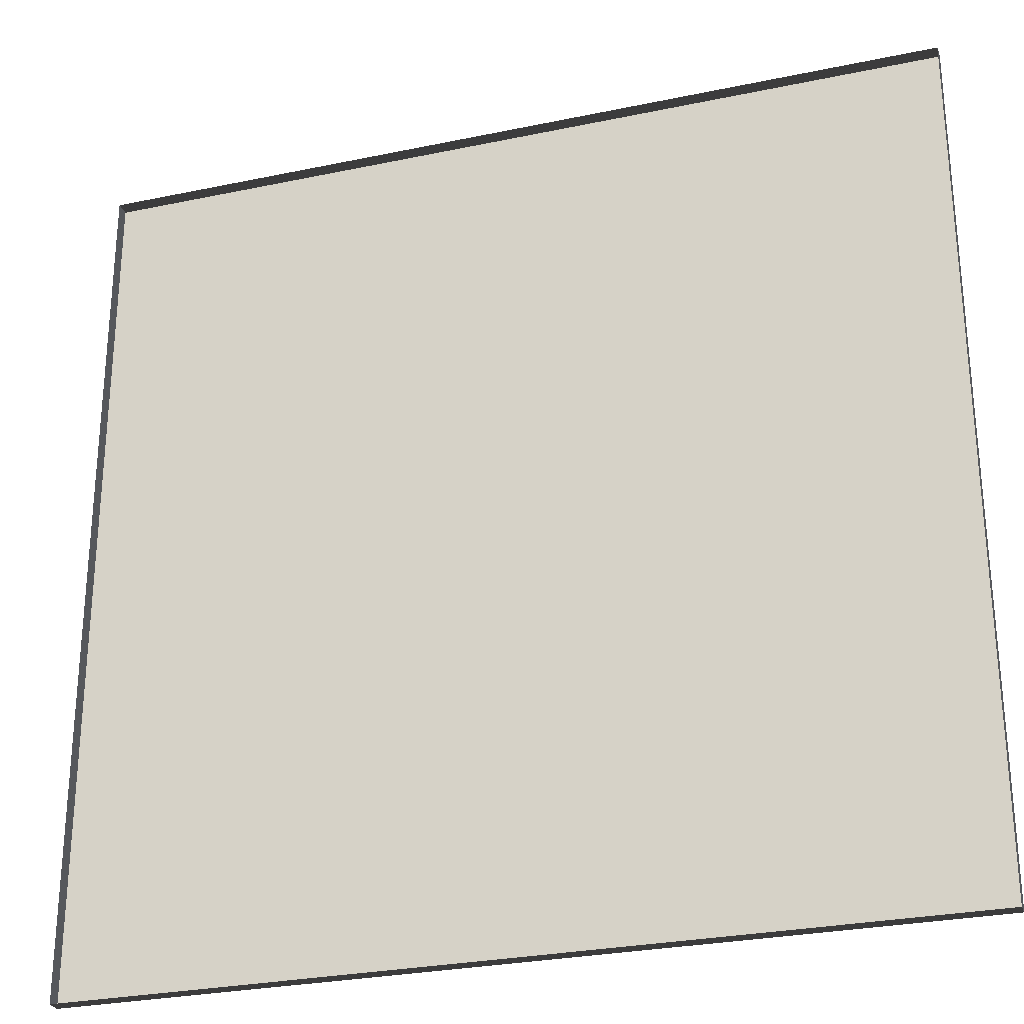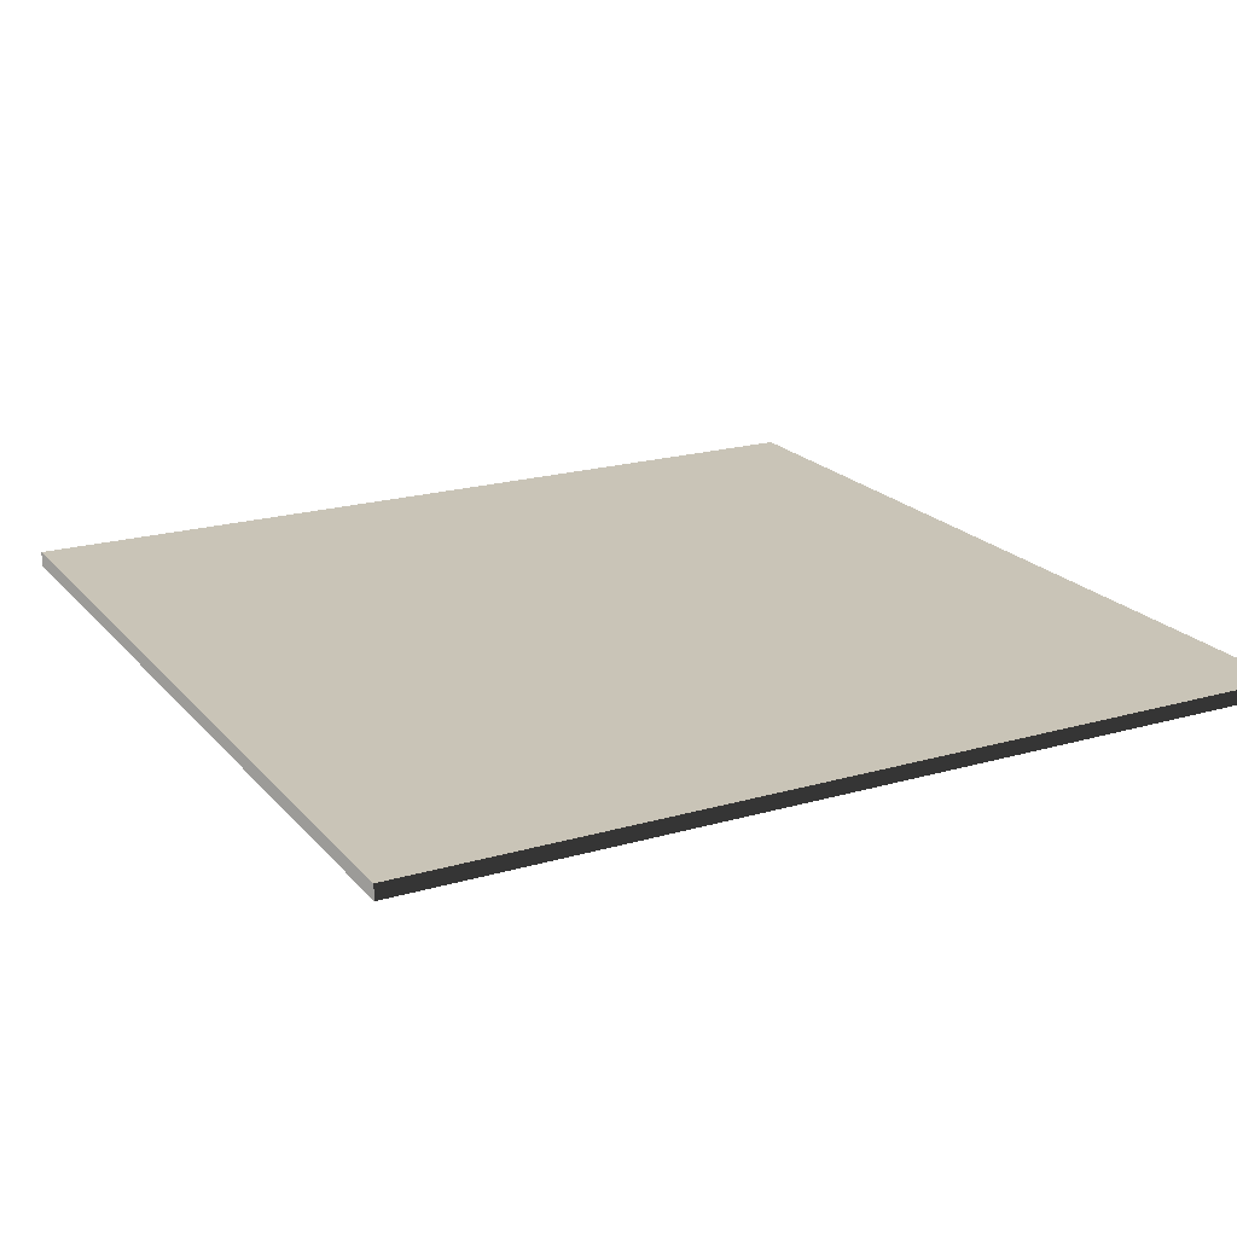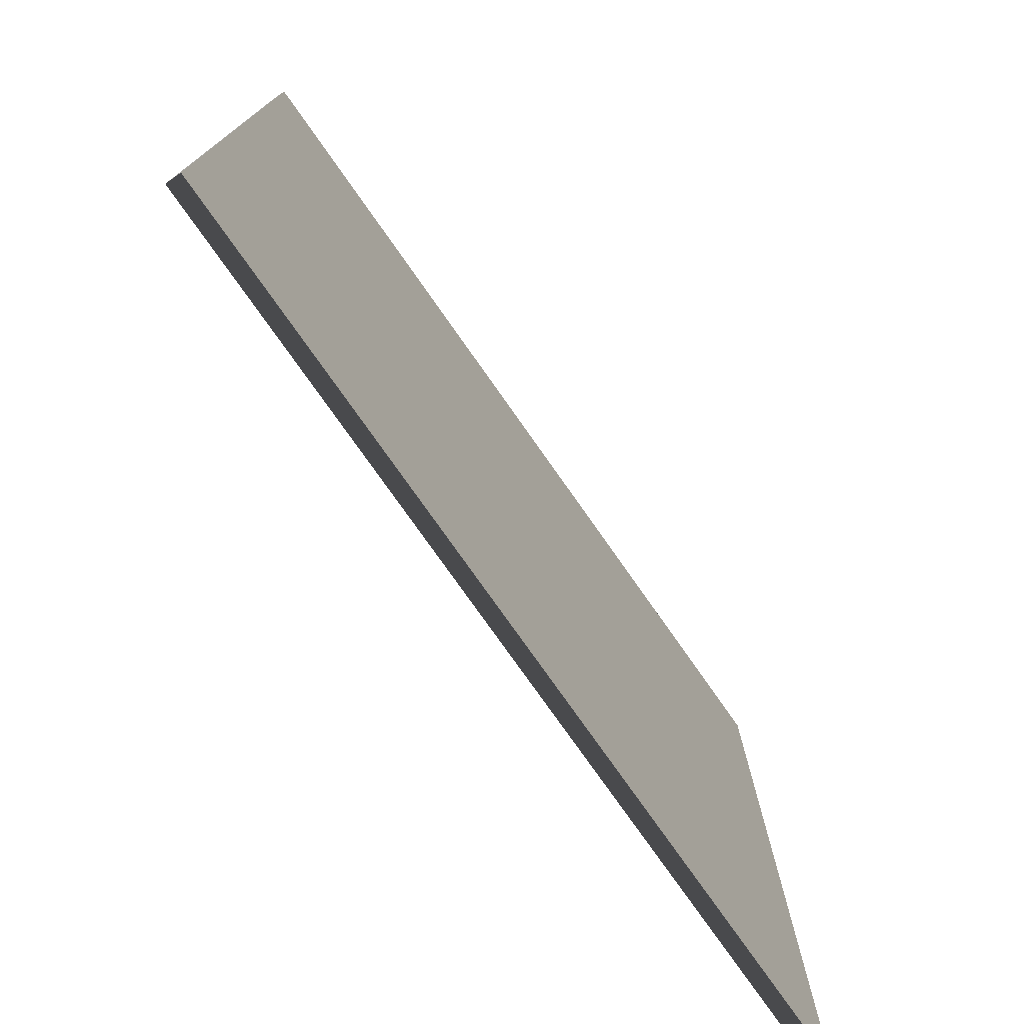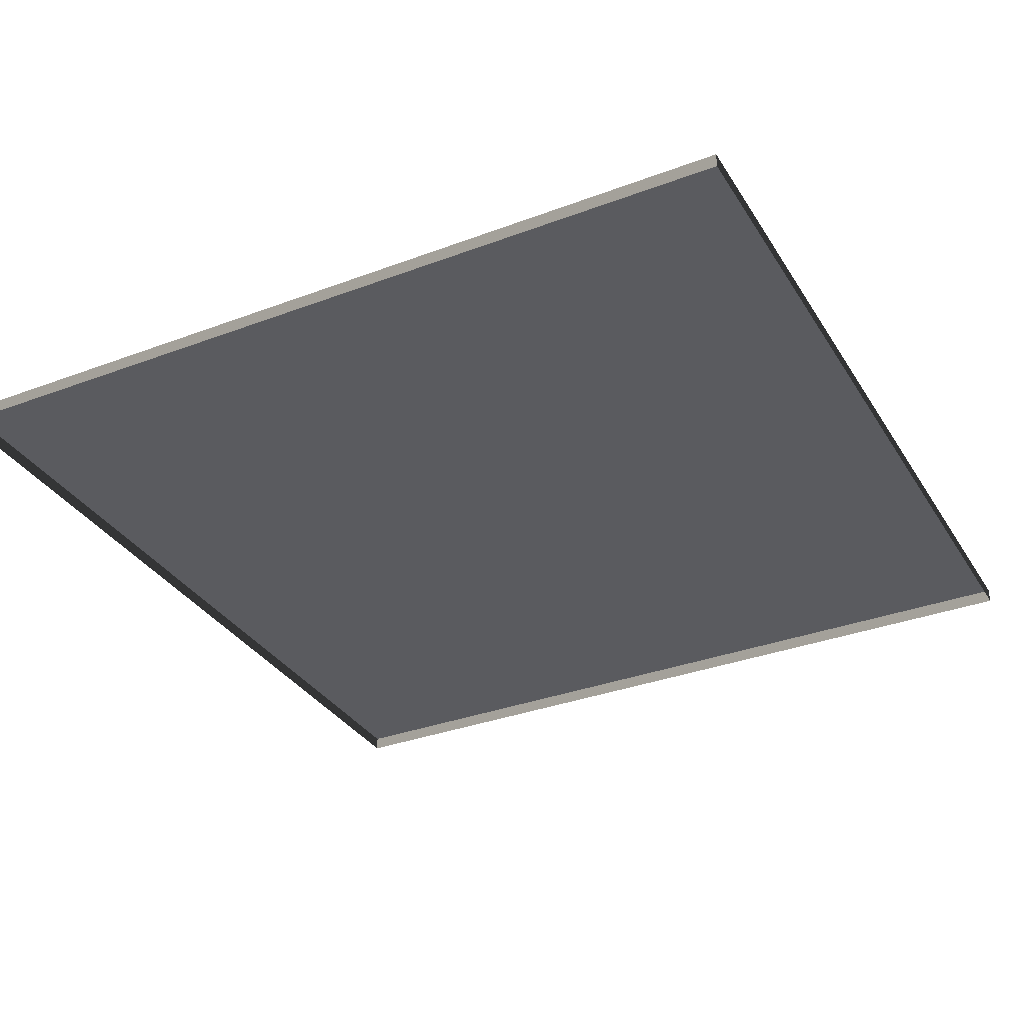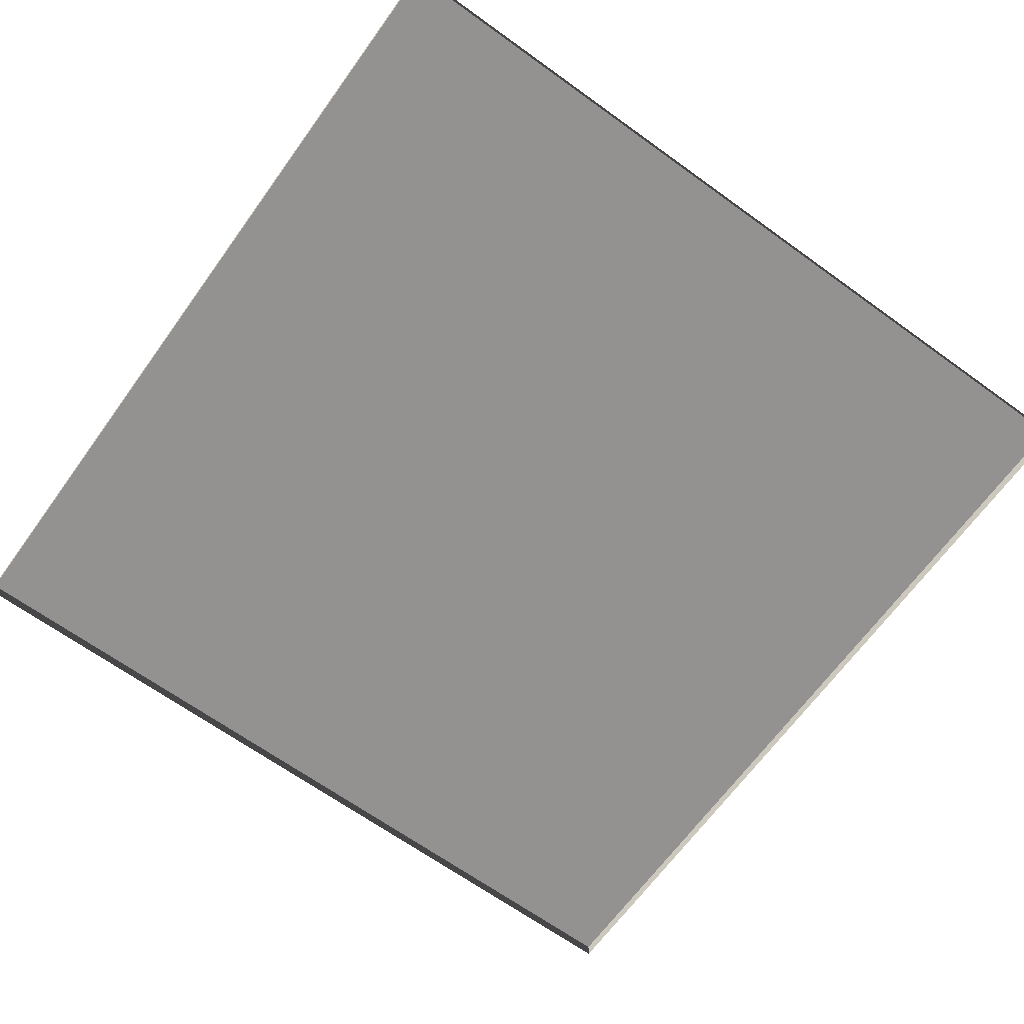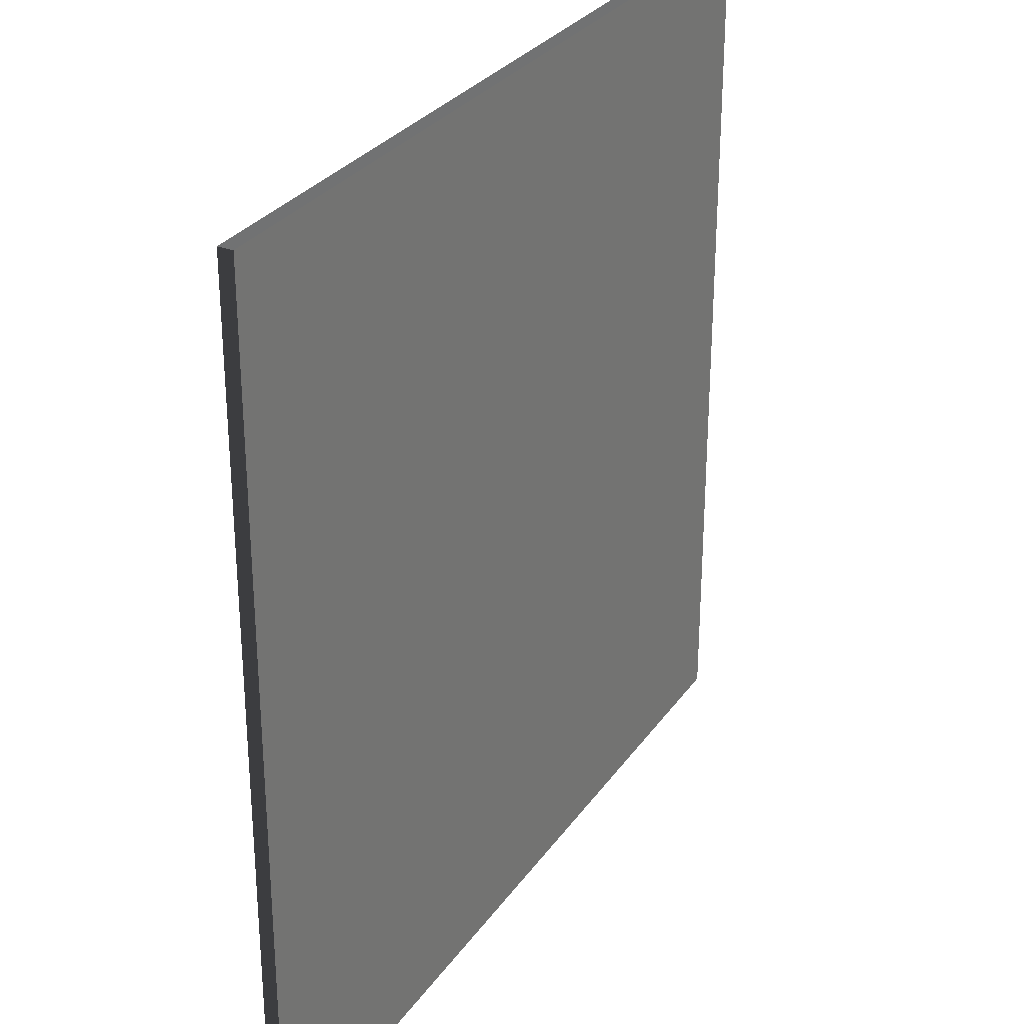
<metadata>
{"format":"obj","ext":"obj","renderer":"f3d","projection":"perspective","resolution":1024,"background":"white","views":[{"elev":-27.9,"azim":17.8,"up":"+Z"},{"elev":19.9,"azim":-118.1,"up":"+Y"},{"elev":-76.7,"azim":125.1,"up":"+Z"},{"elev":-33.3,"azim":117.3,"up":"+Y"},{"elev":-66.4,"azim":54.1,"up":"+Y"},{"elev":29.5,"azim":118.4,"up":"+Z"}]}
</metadata>
<code>
v 3 -4.91e-06 7.318e-06
v -1.765e-06 0.05 6.063e-06
v -1.765e-06 -4.91e-06 6.065e-06
v 3 0.05 7.316e-06
v 3 -5.375e-06 3
v -1.995e-06 0.04999 3
v 3 0.04999 3
v -1.995e-06 -5.375e-06 3
v -1.995e-06 -5.375e-06 3
v -1.765e-06 0.05 6.063e-06
v -1.995e-06 0.04999 3
v -1.765e-06 -4.91e-06 6.065e-06
v 3 0.04999 3
v 3 -4.91e-06 7.318e-06
v 3 -5.375e-06 3
v 3 0.05 7.316e-06
v -1.995e-06 0.04999 3
v 3 0.05 7.316e-06
v 3 0.04999 3
v -1.765e-06 0.05 6.063e-06
g floor_3x3m_3_10086_954
f 1 3 2
f 2 4 1
f 5 7 6
f 6 8 5
f 9 11 10
f 10 12 9
f 13 15 14
f 14 16 13
f 17 19 18
f 18 20 17

</code>
